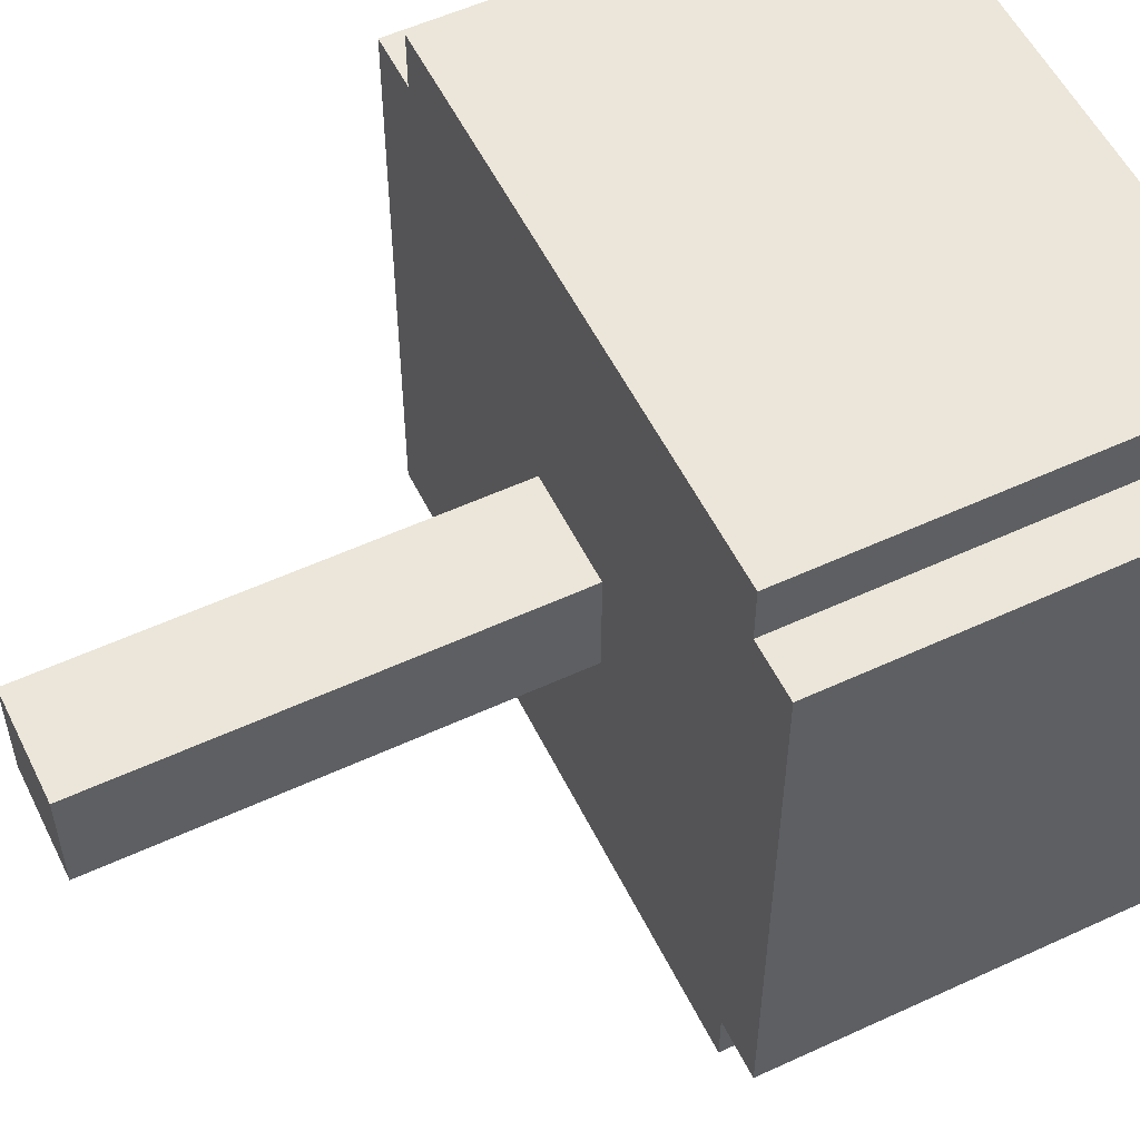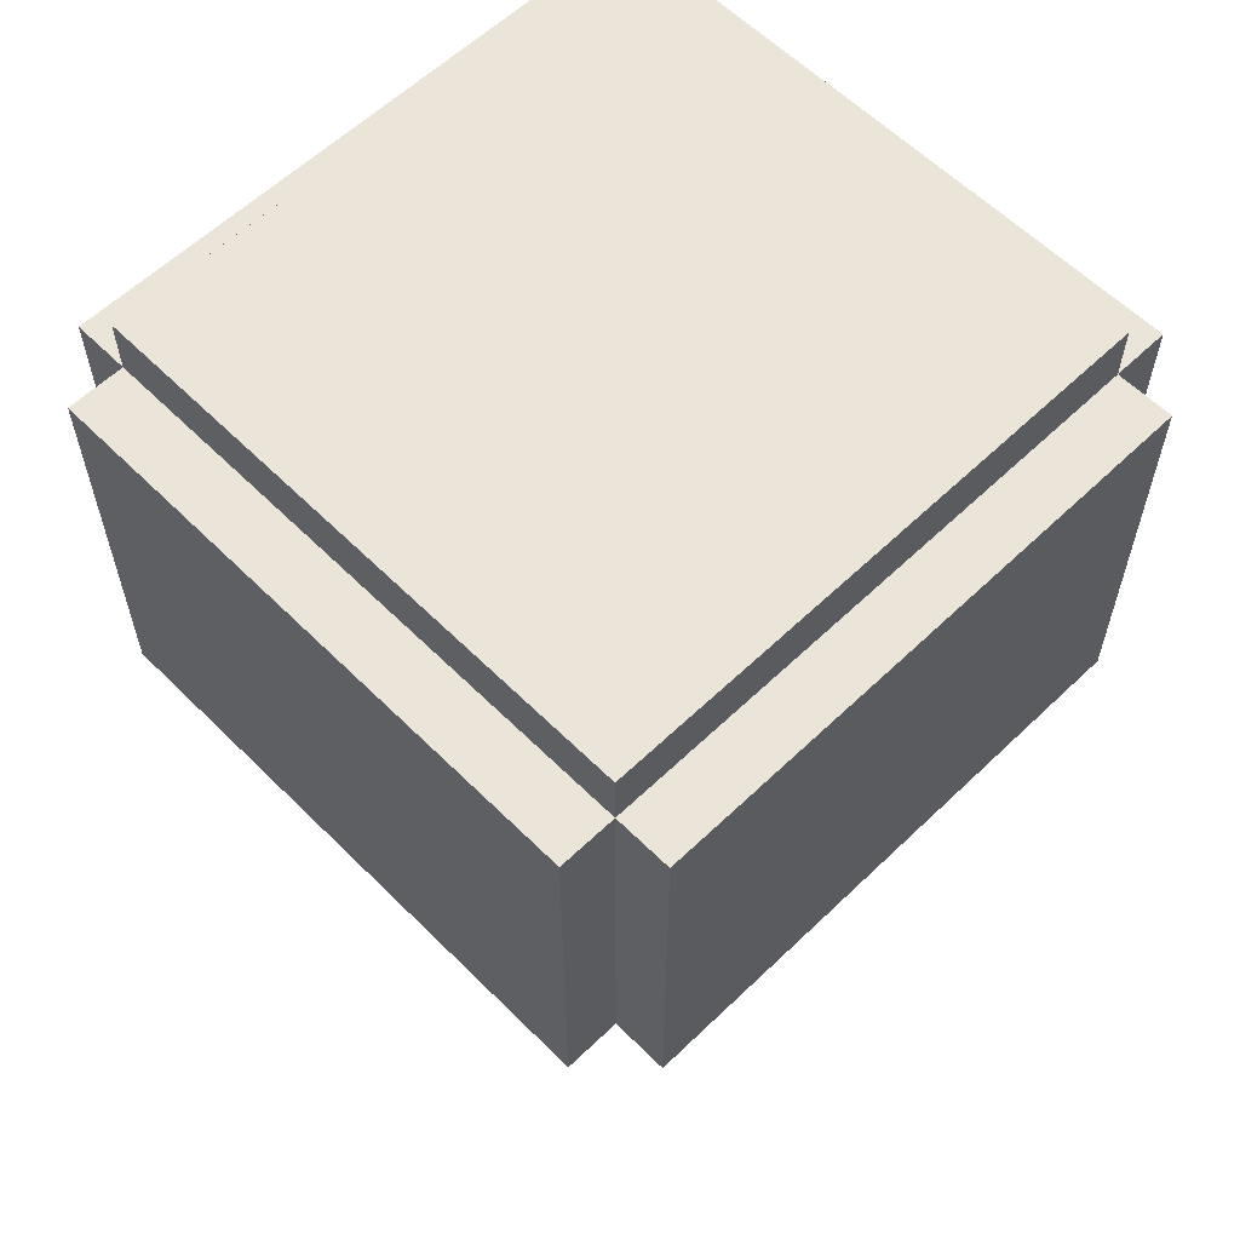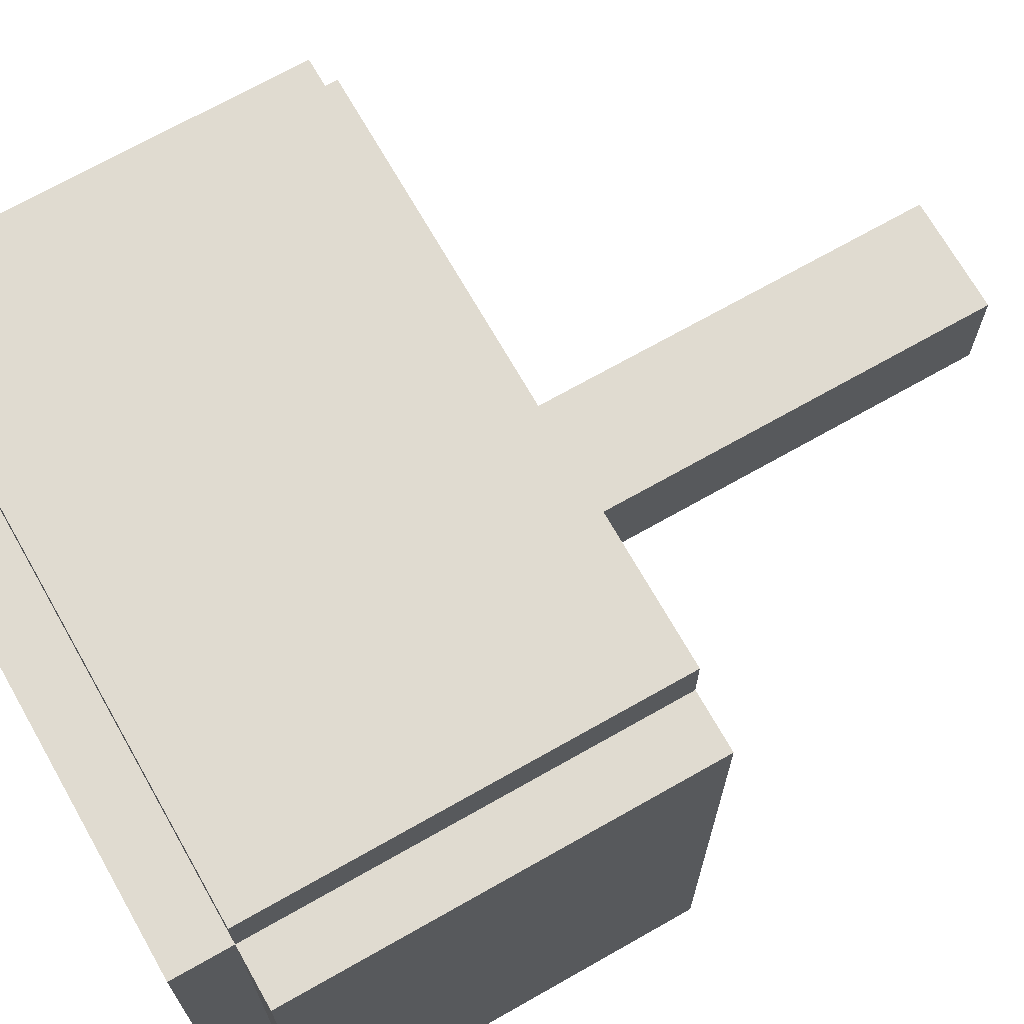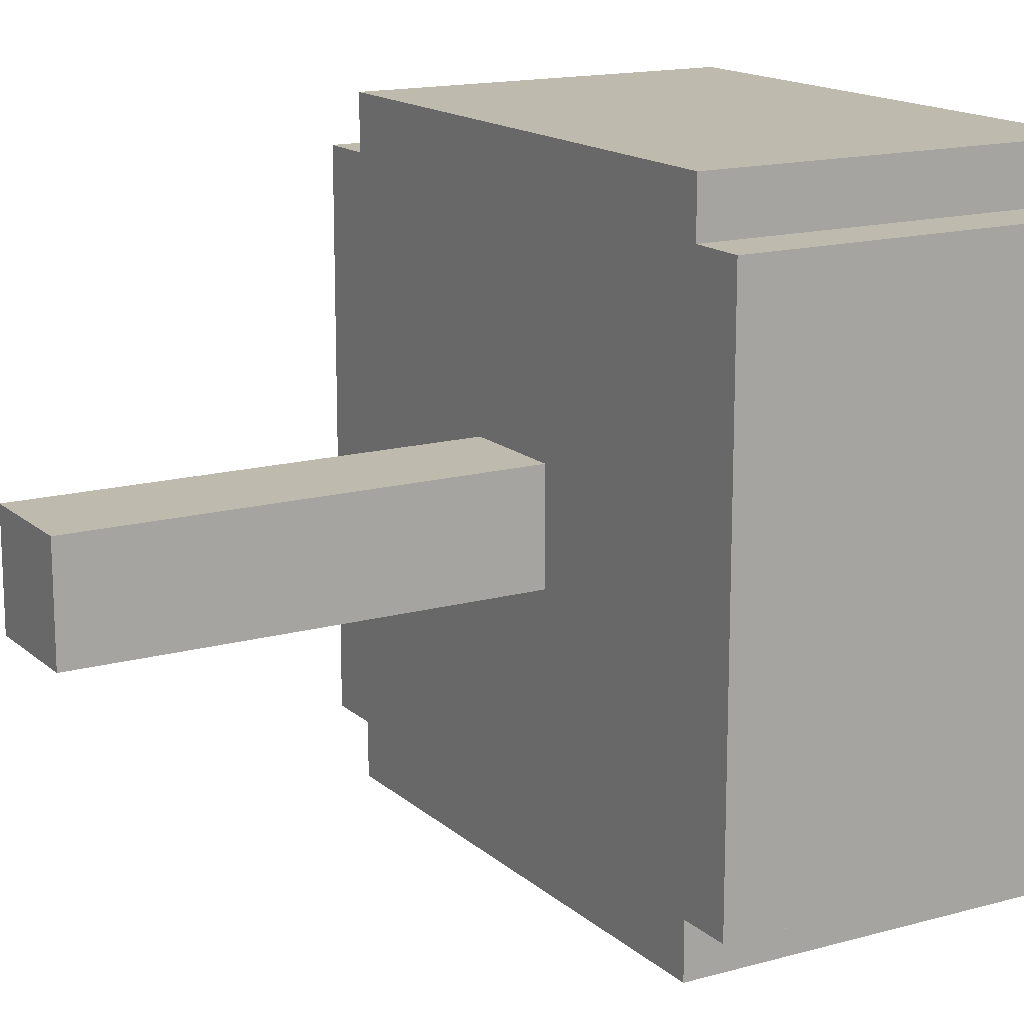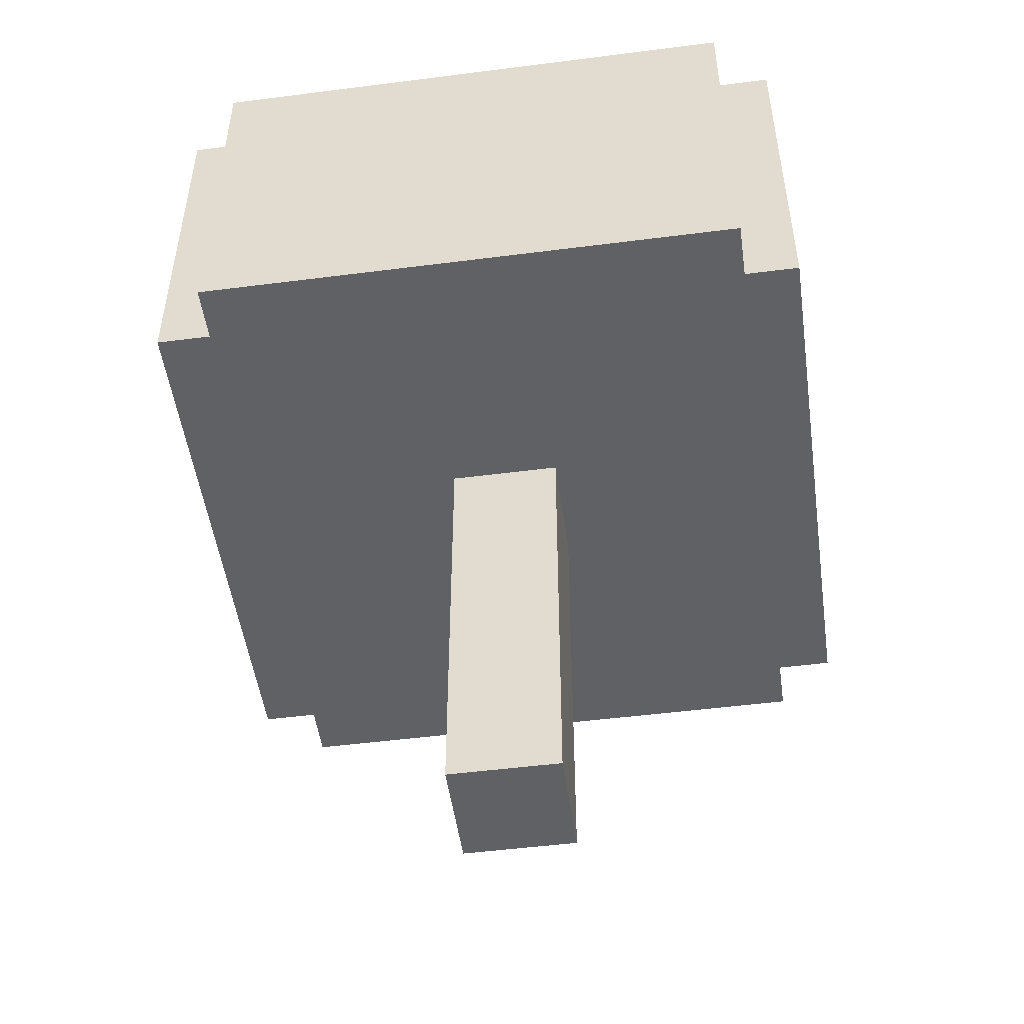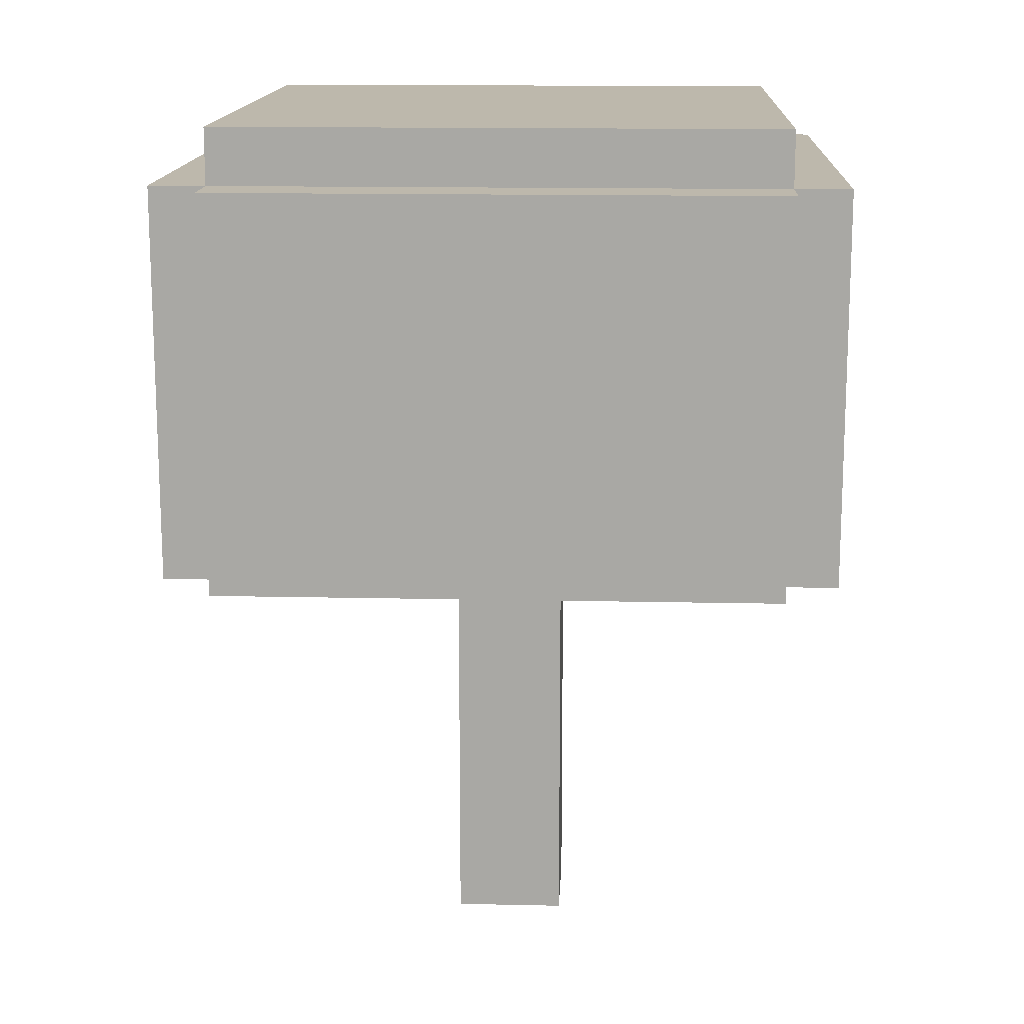
<metadata>
{"format":"obj","ext":"obj","renderer":"f3d","projection":"perspective","resolution":1024,"background":"white","views":[{"elev":55.1,"azim":64.0,"up":"+Z"},{"elev":59.6,"azim":45.5,"up":"+Y"},{"elev":70.2,"azim":-119.6,"up":"+Z"},{"elev":15.4,"azim":59.7,"up":"+Z"},{"elev":-50.4,"azim":-82.0,"up":"+Y"},{"elev":14.7,"azim":92.7,"up":"+Y"}]}
</metadata>
<code>
o
v -0.6 0.8 0.5
v -0.6 0.8 0
v -0.6 0.8 -0.2
v -0.6 0.8 -0.4
v -0.6 0.8 -0.5
v -0.6 0.9 0.5
v -0.6 0.9 0
v -0.6 1.1 0.4
v -0.6 1.1 0.2
v -0.6 1.4 -0.2
v -0.6 1.4 -0.4
v -0.6 1.5 0.5
v -0.6 1.5 0.4
v -0.6 1.5 0.2
v -0.6 1.5 -0.5
v -0.5 0.8 0.6
v -0.5 0.8 0.5
v -0.5 0.8 -0.5
v -0.5 0.8 -0.6
v -0.5 0.9 0.5
v -0.5 1.5 0.6
v -0.5 1.5 0.5
v -0.5 1.5 0.4
v -0.5 1.5 0.2
v -0.5 1.5 -0.5
v -0.5 1.5 -0.6
v -0.5 1.6 0.5
v -0.5 1.6 0.4
v -0.5 1.6 0.2
v -0.5 1.6 -0.5
v -0.1 0 0.1
v -0.1 0 -0.1
v -0.1 0.8 0.1
v -0.1 0.8 -0.1
v 0.1 0 0.1
v 0.1 0 -0.1
v 0.1 0.8 0.1
v 0.1 0.8 -0.1
v 0.5 0.8 0.6
v 0.5 0.8 0.5
v 0.5 0.8 -0.5
v 0.5 0.8 -0.6
v 0.5 1.1 -0.5
v 0.5 1.4 -0.5
v 0.5 1.5 0.6
v 0.5 1.5 0.5
v 0.5 1.5 0.3
v 0.5 1.5 -0.5
v 0.5 1.5 -0.6
v 0.5 1.6 0.5
v 0.5 1.6 0.3
v 0.5 1.6 -0.5
v 0.6 0.8 0.5
v 0.6 0.8 -0.5
v 0.6 0.9 0.2
v 0.6 0.9 -0.2
v 0.6 1 0.2
v 0.6 1 -0.2
v 0.6 1.1 0.4
v 0.6 1.1 0
v 0.6 1.1 -0.2
v 0.6 1.1 -0.5
v 0.6 1.3 0.4
v 0.6 1.3 0
v 0.6 1.4 -0.2
v 0.6 1.4 -0.5
v 0.6 1.5 0.5
v 0.6 1.5 -0.5
v -0.5 0.8 0.6
v -0.5 1.5 0.6
v -0.4 1.2 0.6
v -0.4 1.4 0.6
v -0.3 0.8 0.6
v -0.3 1 0.6
v -0.1 0.8 0.6
v -0.1 1 0.6
v 0.1 1.2 0.6
v 0.1 1.4 0.6
v 0.2 0.9 0.6
v 0.2 1.3 0.6
v 0.4 0.9 0.6
v 0.4 1.3 0.6
v 0.5 0.8 0.6
v 0.5 1.5 0.6
v -0.6 0.8 0.5
v -0.6 0.9 0.5
v -0.6 1.5 0.5
v -0.5 0.8 0.5
v -0.5 0.9 0.5
v -0.5 1.5 0.5
v -0.5 1.6 0.5
v 0 1.5 0.5
v 0 1.6 0.5
v 0.5 0.8 0.5
v 0.5 1.5 0.5
v 0.5 1.6 0.5
v 0.6 0.8 0.5
v 0.6 1.5 0.5
v -0.1 0 0.1
v -0.1 0.8 0.1
v 0.1 0 0.1
v 0.1 0.8 0.1
v -0.1 0 -0.1
v -0.1 0.8 -0.1
v 0.1 0 -0.1
v 0.1 0.8 -0.1
v -0.6 0.8 -0.5
v -0.6 1.5 -0.5
v -0.5 0.8 -0.5
v -0.5 1.5 -0.5
v -0.5 1.6 -0.5
v -0.4 1.5 -0.5
v -0.4 1.6 -0.5
v -0.2 1.5 -0.5
v -0.2 1.6 -0.5
v 0.5 0.8 -0.5
v 0.5 1.1 -0.5
v 0.5 1.4 -0.5
v 0.5 1.5 -0.5
v 0.5 1.6 -0.5
v 0.6 0.8 -0.5
v 0.6 1.1 -0.5
v 0.6 1.4 -0.5
v 0.6 1.5 -0.5
v -0.5 0.8 -0.6
v -0.5 1.5 -0.6
v -0.4 1.3 -0.6
v -0.4 1.5 -0.6
v -0.3 0.8 -0.6
v -0.3 1 -0.6
v -0.2 1.3 -0.6
v -0.2 1.5 -0.6
v 0.2 0.8 -0.6
v 0.2 1 -0.6
v 0.2 1.4 -0.6
v 0.4 1 -0.6
v 0.4 1.4 -0.6
v 0.5 0.8 -0.6
v 0.5 1.5 -0.6
v -0.1 0 0.1
v 0.1 0 0.1
v -0.1 0 -0.1
v 0.1 0 -0.1
v -0.5 0.8 0.6
v -0.3 0.8 0.6
v -0.1 0.8 0.6
v 0.5 0.8 0.6
v -0.6 0.8 0.5
v -0.5 0.8 0.5
v -0.3 0.8 0.5
v -0.1 0.8 0.5
v 0.5 0.8 0.5
v 0.6 0.8 0.5
v -0.1 0.8 0.1
v 0.1 0.8 0.1
v -0.6 0.8 0
v -0.5 0.8 0
v -0.1 0.8 -0.1
v 0.1 0.8 -0.1
v -0.6 0.8 -0.2
v -0.5 0.8 -0.2
v -0.6 0.8 -0.4
v -0.5 0.8 -0.4
v -0.6 0.8 -0.5
v -0.5 0.8 -0.5
v -0.3 0.8 -0.5
v 0.2 0.8 -0.5
v 0.5 0.8 -0.5
v 0.6 0.8 -0.5
v -0.5 0.8 -0.6
v -0.3 0.8 -0.6
v 0.2 0.8 -0.6
v 0.5 0.8 -0.6
v -0.5 1.5 0.6
v 0.5 1.5 0.6
v -0.6 1.5 0.5
v -0.5 1.5 0.5
v 0 1.5 0.5
v 0.5 1.5 0.5
v 0.6 1.5 0.5
v -0.6 1.5 0.4
v -0.5 1.5 0.4
v 0.5 1.5 0.3
v -0.6 1.5 0.2
v -0.5 1.5 0.2
v -0.6 1.5 -0.5
v -0.5 1.5 -0.5
v -0.4 1.5 -0.5
v -0.2 1.5 -0.5
v 0.5 1.5 -0.5
v 0.6 1.5 -0.5
v -0.5 1.5 -0.6
v -0.4 1.5 -0.6
v -0.2 1.5 -0.6
v 0.5 1.5 -0.6
v -0.5 1.6 0.5
v 0 1.6 0.5
v 0.5 1.6 0.5
v -0.5 1.6 0.4
v -0.4 1.6 0.4
v 0 1.6 0.3
v 0.5 1.6 0.3
v -0.5 1.6 0.2
v -0.4 1.6 0.2
v 0 1.6 0.1
v 0.3 1.6 0.1
v -0.4 1.6 -0.2
v -0.2 1.6 -0.2
v 0 1.6 -0.2
v 0.3 1.6 -0.2
v -0.5 1.6 -0.5
v -0.4 1.6 -0.5
v -0.2 1.6 -0.5
v 0.5 1.6 -0.5
f 6 2 1
f 7 3 2
f 7 2 6
f 8 7 6
f 9 7 8
f 10 4 3
f 10 7 9
f 10 3 7
f 11 5 4
f 11 4 10
f 12 8 6
f 13 9 8
f 13 8 12
f 14 10 9
f 14 9 13
f 14 11 10
f 15 5 11
f 15 11 14
f 20 17 16
f 21 20 16
f 22 20 21
f 25 19 18
f 26 19 25
f 27 23 22
f 28 24 23
f 28 23 27
f 29 25 24
f 29 24 28
f 30 25 29
f 33 32 31
f 34 32 33
f 35 36 37
f 37 36 38
f 41 42 43
f 43 42 44
f 39 40 45
f 45 40 46
f 44 42 48
f 48 42 49
f 46 47 50
f 47 48 51
f 50 47 51
f 51 48 52
f 53 54 55
f 55 54 56
f 53 55 57
f 55 56 57
f 56 54 58
f 57 56 58
f 53 57 59
f 57 58 59
f 59 58 60
f 58 54 61
f 60 58 61
f 61 54 62
f 59 60 63
f 53 59 63
f 60 61 64
f 63 60 64
f 61 62 65
f 64 61 65
f 63 64 65
f 65 62 66
f 53 63 67
f 63 65 67
f 65 66 67
f 67 66 68
f 71 70 69
f 72 70 71
f 73 71 69
f 74 71 73
f 75 74 73
f 76 71 74
f 76 74 75
f 77 72 71
f 77 71 76
f 77 76 75
f 78 70 72
f 78 72 77
f 79 77 75
f 79 78 77
f 80 78 79
f 81 79 75
f 81 80 79
f 82 78 80
f 82 80 81
f 83 81 75
f 83 82 81
f 84 70 78
f 84 82 83
f 84 78 82
f 88 86 85
f 89 87 86
f 89 86 88
f 90 87 89
f 92 91 90
f 93 91 92
f 95 93 92
f 96 93 95
f 97 95 94
f 98 95 97
f 101 100 99
f 102 100 101
f 103 104 105
f 105 104 106
f 107 108 109
f 109 108 110
f 110 111 112
f 112 111 113
f 112 113 114
f 114 113 115
f 114 115 119
f 119 115 120
f 116 117 121
f 117 118 122
f 121 117 122
f 118 119 123
f 122 118 123
f 123 119 124
f 125 126 127
f 127 126 128
f 125 127 129
f 129 127 130
f 127 128 131
f 130 127 131
f 131 128 132
f 129 130 133
f 130 131 134
f 133 130 134
f 131 132 134
f 134 132 135
f 133 134 136
f 134 135 136
f 135 132 137
f 136 135 137
f 133 136 138
f 136 137 138
f 137 132 139
f 138 137 139
f 142 141 140
f 143 141 142
f 149 145 144
f 150 146 145
f 150 145 149
f 151 147 146
f 151 146 150
f 152 147 151
f 154 150 149
f 154 153 152
f 154 152 151
f 154 151 150
f 155 153 154
f 156 149 148
f 157 154 149
f 157 149 156
f 158 157 156
f 158 154 157
f 159 153 155
f 160 158 156
f 160 159 158
f 161 159 160
f 162 161 160
f 163 159 161
f 163 161 162
f 164 163 162
f 165 159 163
f 165 163 164
f 166 159 165
f 167 153 159
f 167 159 166
f 168 153 167
f 169 153 168
f 170 166 165
f 171 167 166
f 171 166 170
f 172 168 167
f 172 167 171
f 173 168 172
f 174 175 177
f 177 175 178
f 178 175 179
f 176 177 181
f 181 177 182
f 179 180 183
f 181 182 184
f 184 182 185
f 184 185 186
f 186 185 187
f 183 180 190
f 190 180 191
f 187 188 192
f 188 189 193
f 192 188 193
f 189 190 194
f 193 189 194
f 194 190 195
f 196 197 199
f 199 197 200
f 197 198 201
f 200 197 201
f 201 198 202
f 199 200 203
f 200 201 204
f 203 200 204
f 201 202 204
f 203 204 205
f 204 202 205
f 205 202 206
f 203 205 207
f 207 205 208
f 205 206 209
f 208 205 209
f 206 202 210
f 209 206 210
f 203 207 211
f 207 208 212
f 211 207 212
f 208 209 213
f 212 208 213
f 209 210 213
f 210 202 214
f 213 210 214

</code>
